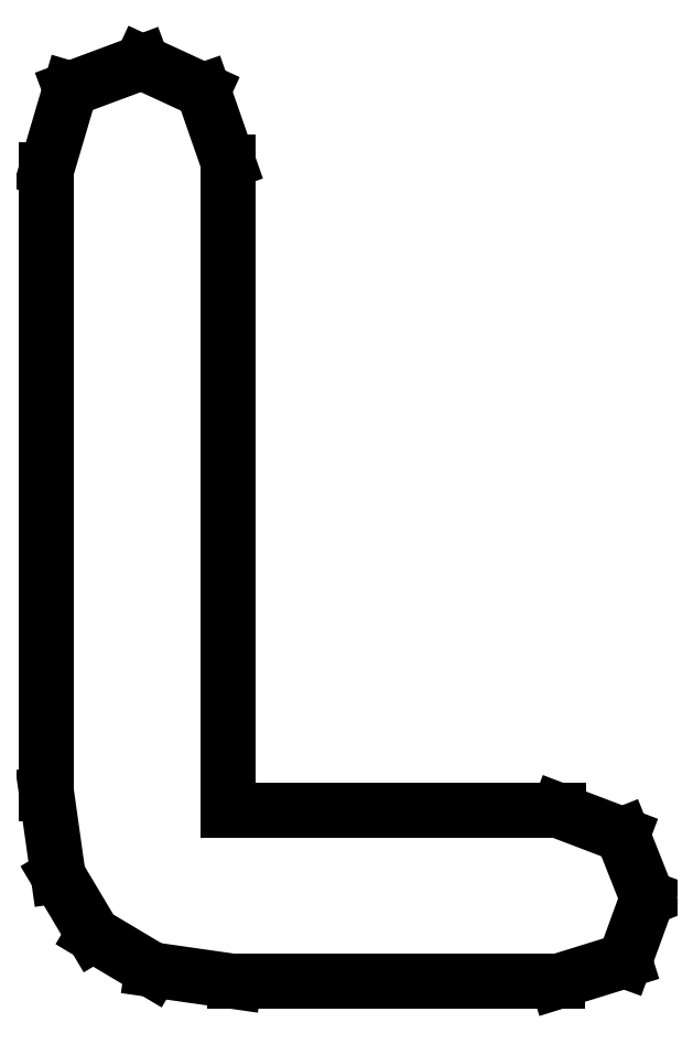
<metadata>
{"format":"dxf","ext":"dxf","renderer":"ezdxf+matplotlib","layout":"modelspace","background":"white","min_lineweight":24,"dpi":150}
</metadata>
<code>
0
SECTION
2
ENTITIES
0
LINE
8
0
10
0.2018
20
0.02799
30
0
11
0.1934
21
0.04921
31
0
0
LINE
8
0
10
0.1934
20
0.04921
30
0
11
0.172
21
0.05735
31
0
0
LINE
8
0
10
0.172
20
0.05735
30
0
11
0.06087
21
0.05735
31
0
0
LINE
8
0
10
0.06087
20
0.05735
30
0
11
0.06087
21
0.2751
31
0
0
LINE
8
0
10
0.06087
20
0.2751
30
0
11
0.05257
21
0.2989
31
0
0
LINE
8
0
10
0.05257
20
0.2989
30
0
11
0.03201
21
0.3084
31
0
0
LINE
8
0
10
0.03201
20
0.3084
30
0
11
0.007975
21
0.2995
31
0
0
LINE
8
0
10
0.007975
20
0.2995
30
0
11
0
21
0.2725
31
0
0
LINE
8
0
10
0
20
0.2725
30
0
11
0
21
0.0631
31
0
0
LINE
8
0
10
0
20
0.0631
30
0
11
0.003906
21
0.03548
31
0
0
LINE
8
0
10
0.003906
20
0.03548
30
0
11
0.01568
21
0.01573
31
0
0
LINE
8
0
10
0.01568
20
0.01573
30
0
11
0.03543
21
0.00396
31
0
0
LINE
8
0
10
0.03543
20
0.00396
30
0
11
0.0631
21
-0
31
0
0
LINE
8
0
10
0.0631
20
-0
30
0
11
0.1716
21
-0
31
0
0
LINE
8
0
10
0.1716
20
-0
30
0
11
0.1941
21
0.006999
31
0
0
LINE
8
0
10
0.1941
20
0.006999
30
0
11
0.2018
21
0.02799
31
0
0
ENDSEC
0
EOF

</code>
